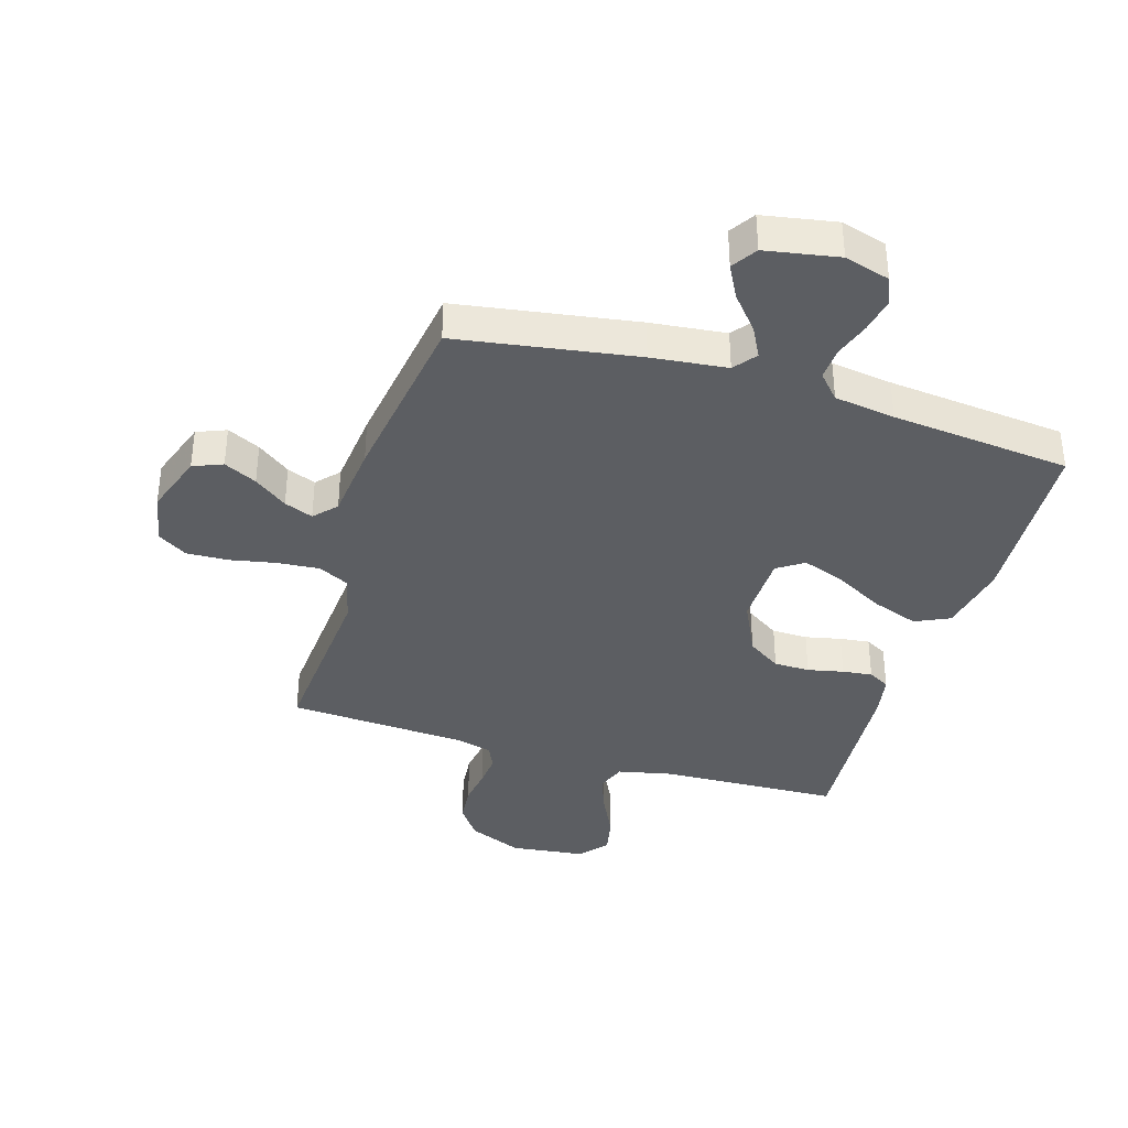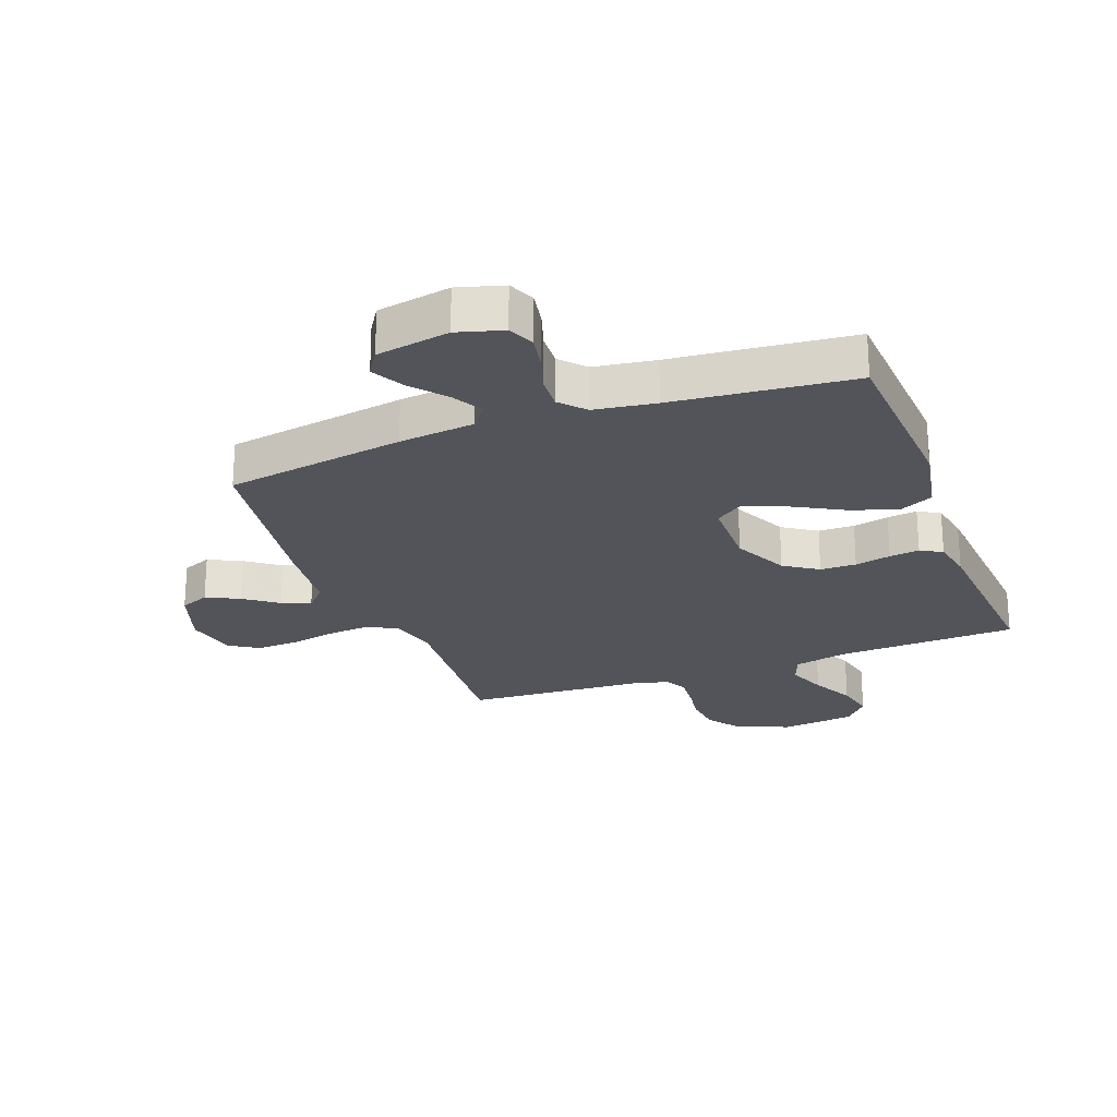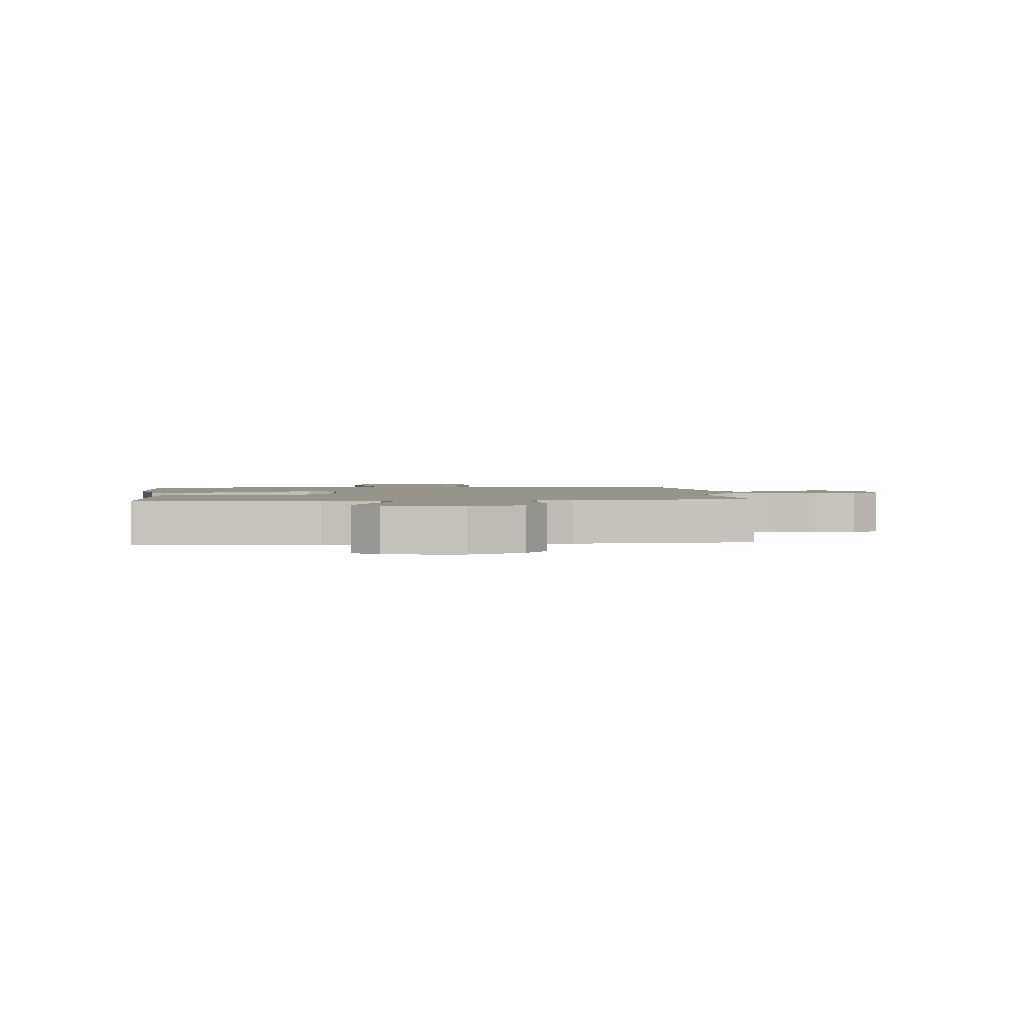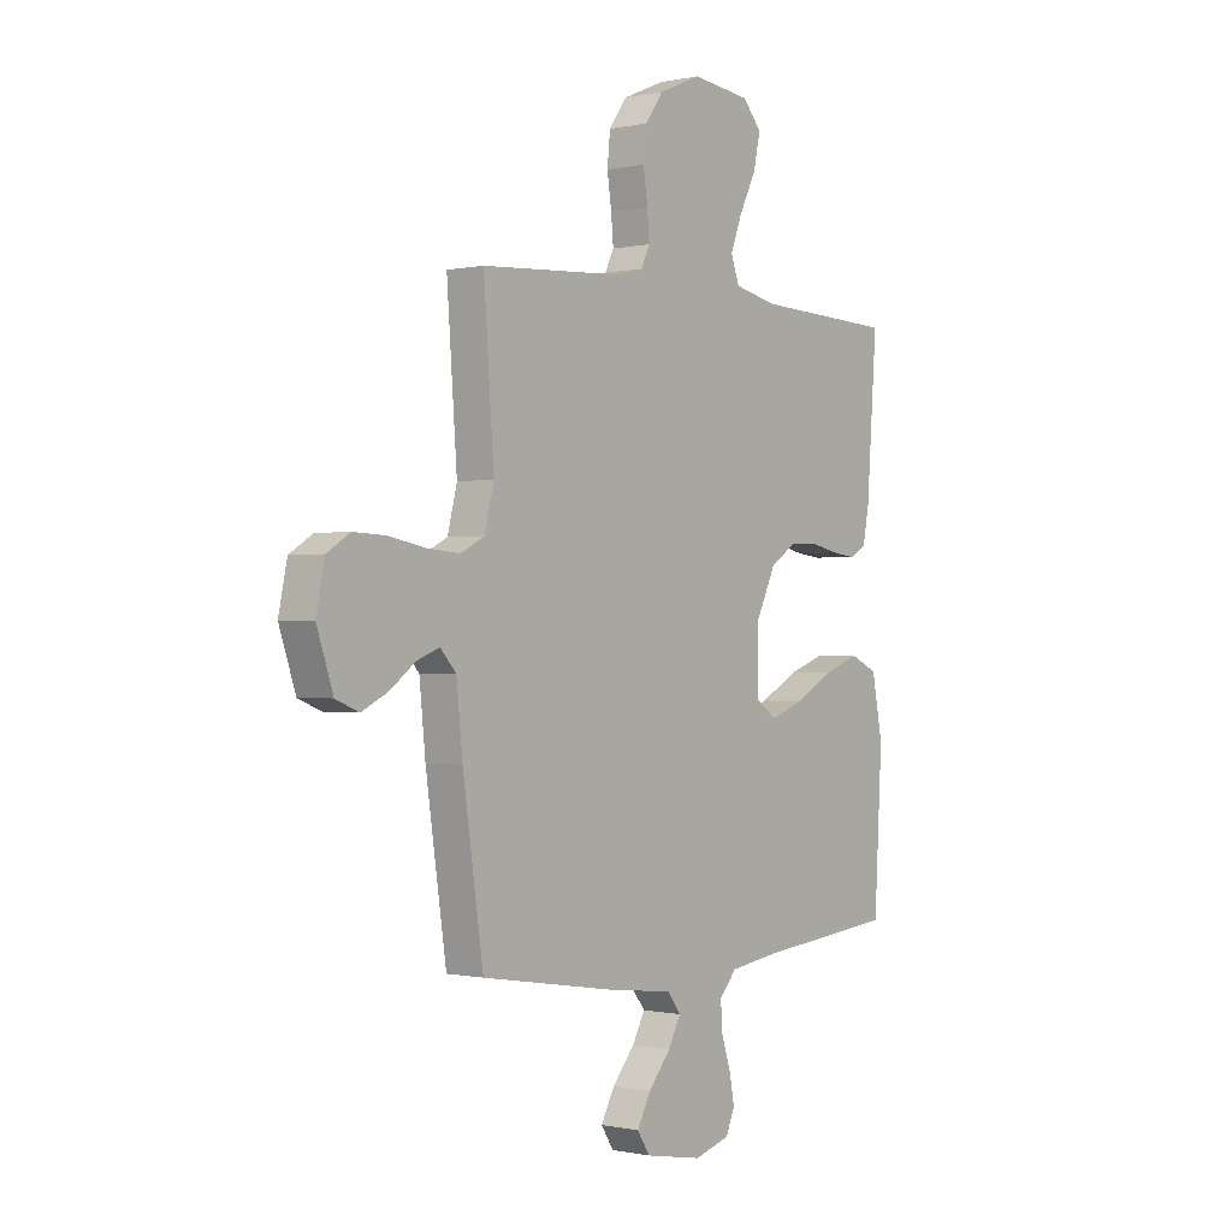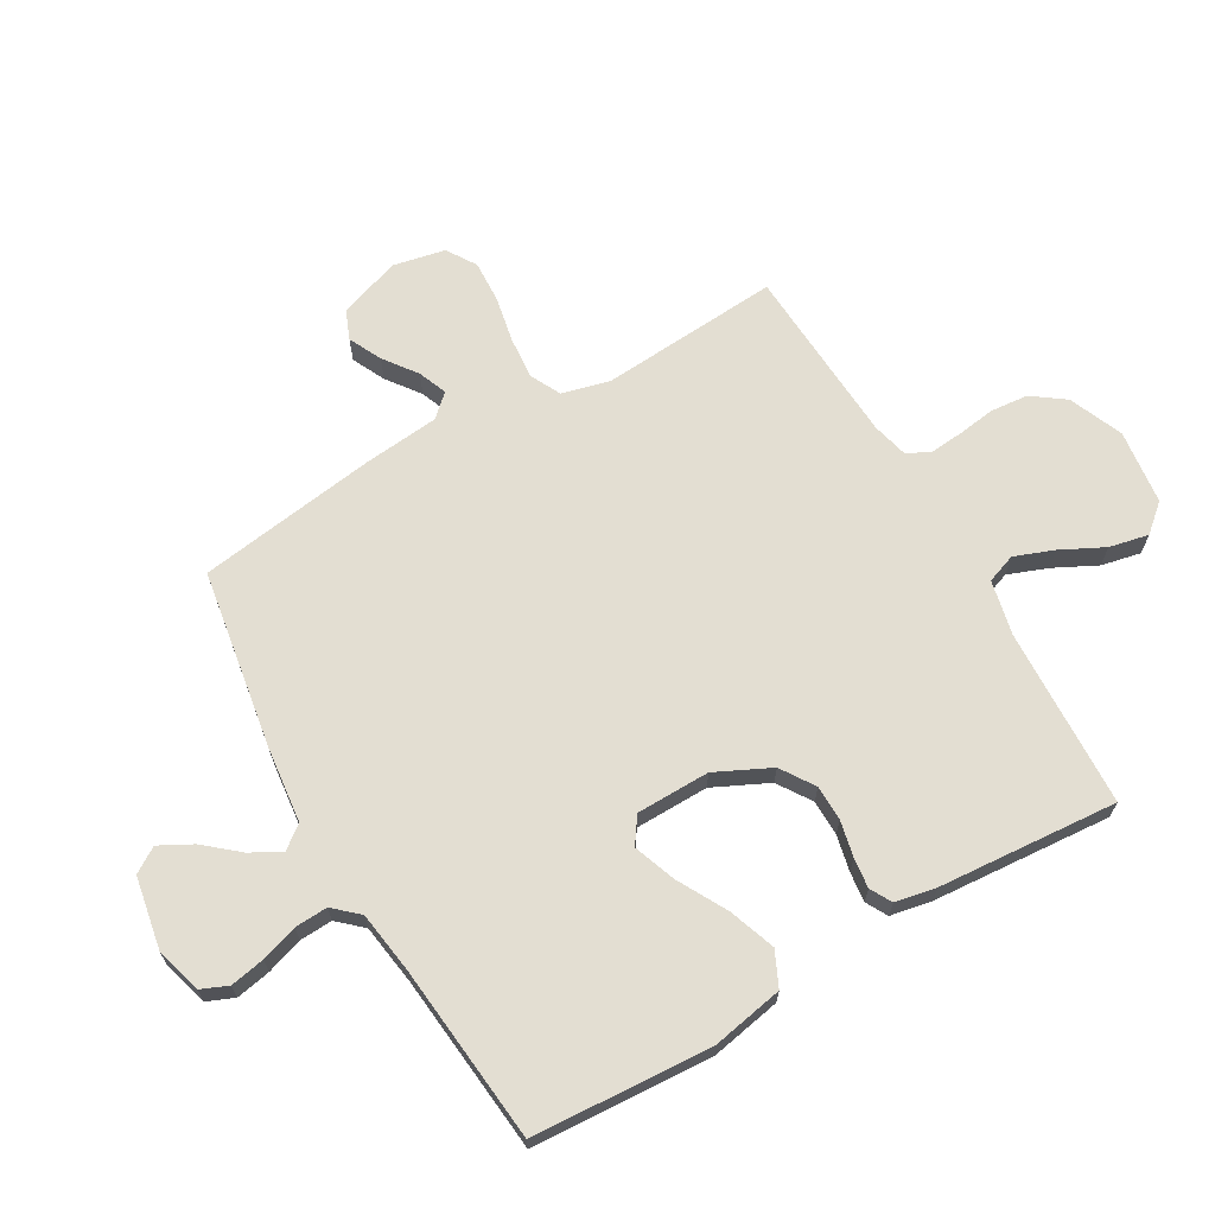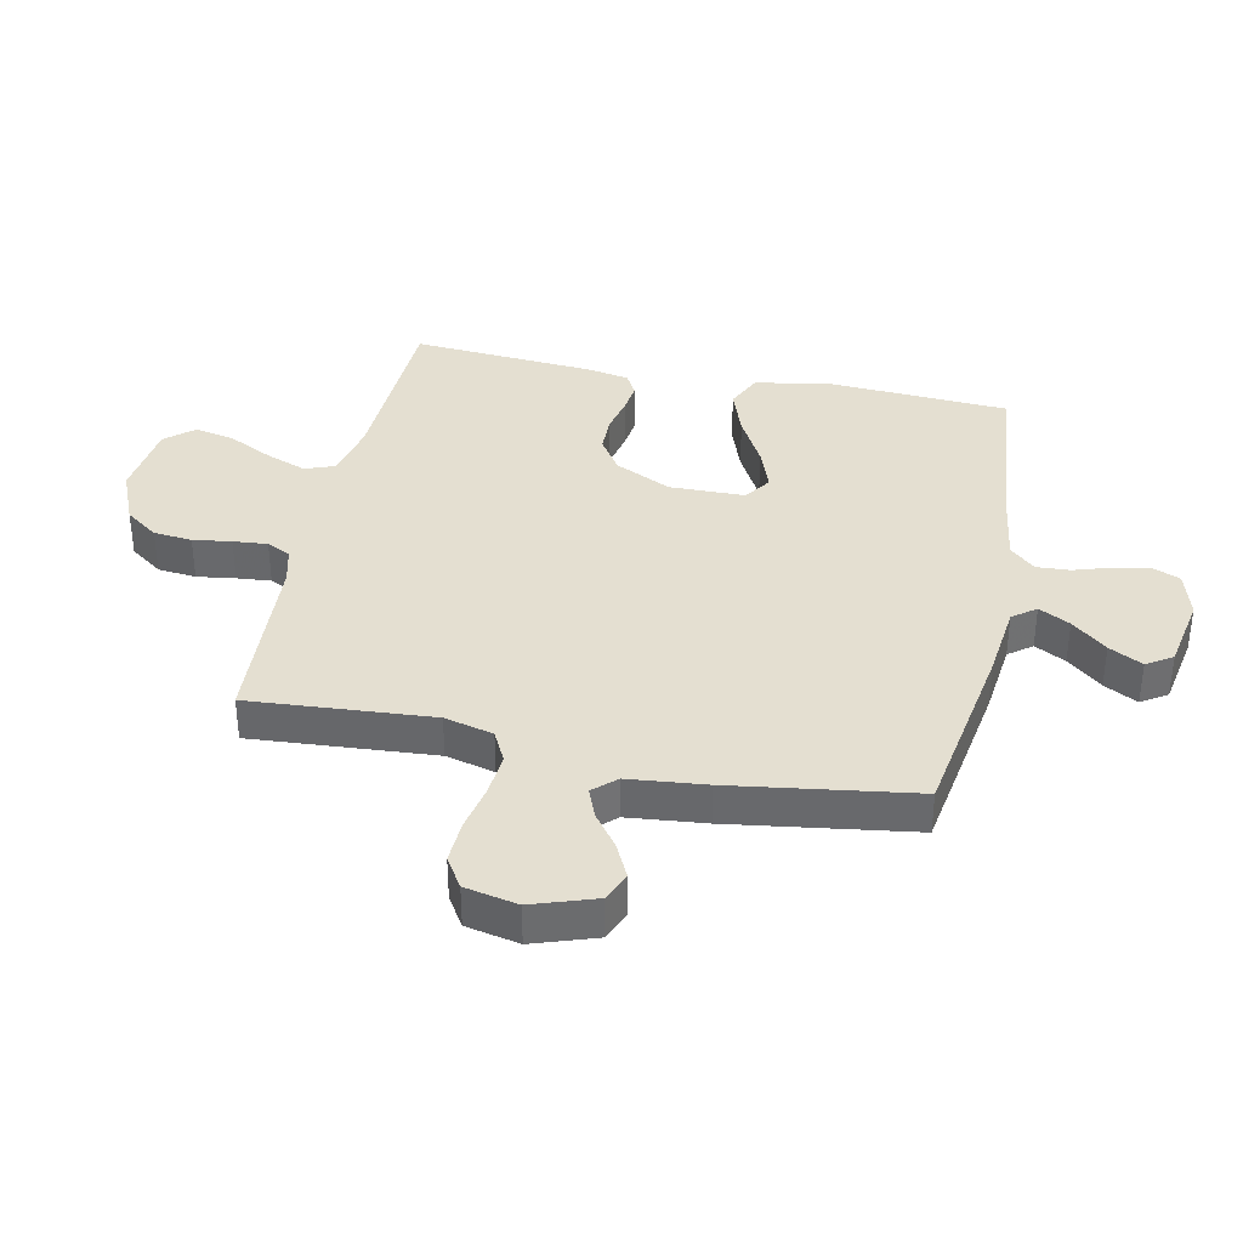
<metadata>
{"format":"obj","ext":"obj","renderer":"f3d","projection":"perspective","resolution":1024,"background":"white","views":[{"elev":-37.5,"azim":163.0,"up":"+Y"},{"elev":-23.8,"azim":-159.4,"up":"+Y"},{"elev":1.8,"azim":-6.3,"up":"+Y"},{"elev":-0.4,"azim":128.6,"up":"+Z"},{"elev":67.4,"azim":-119.9,"up":"+Y"},{"elev":36.8,"azim":101.9,"up":"+Y"}]}
</metadata>
<code>
v -0.5 0.07 -0.5
v -0.517 0.07 -0.2
v -0.494 0.07 -0.081
v -0.436 0.07 -0.054
v -0.358 0.07 -0.082
v -0.276 0.07 -0.127
v -0.205 0.07 -0.153
v -0.161 0.07 -0.123
v -0.159 0.07 0
v -0.203 0.07 0.092
v -0.259 0.07 0.129
v -0.319 0.07 0.13
v -0.379 0.07 0.117
v -0.429 0.07 0.111
v -0.465 0.07 0.131
v -0.478 0.07 0.2
v -0.5 0.07 0.5
v -0.2 0.07 0.512
v -0.108 0.07 0.532
v -0.09 0.07 0.581
v -0.115 0.07 0.647
v -0.151 0.07 0.719
v -0.165 0.07 0.785
v -0.125 0.07 0.831
v 0 0.07 0.846
v 0.09 0.07 0.808
v 0.129 0.07 0.754
v 0.135 0.07 0.691
v 0.126 0.07 0.628
v 0.121 0.07 0.572
v 0.14 0.07 0.533
v 0.2 0.07 0.518
v 0.5 0.07 0.5
v 0.478 0.07 0.2
v 0.498 0.07 0.12
v 0.549 0.07 0.094
v 0.62 0.07 0.1
v 0.696 0.07 0.115
v 0.766 0.07 0.118
v 0.815 0.07 0.087
v 0.833 0.07 0
v 0.798 0.07 -0.103
v 0.749 0.07 -0.123
v 0.694 0.07 -0.096
v 0.639 0.07 -0.055
v 0.591 0.07 -0.036
v 0.557 0.07 -0.073
v 0.544 0.07 -0.2
v 0.5 0.07 -0.5
v 0.2 0.07 -0.548
v 0.074 0.07 -0.562
v 0.045 0.07 -0.6
v 0.072 0.07 -0.651
v 0.12 0.07 -0.708
v 0.149 0.07 -0.763
v 0.122 0.07 -0.805
v 0 0.07 -0.827
v -0.076 0.07 -0.805
v -0.095 0.07 -0.76
v -0.084 0.07 -0.702
v -0.064 0.07 -0.641
v -0.061 0.07 -0.586
v -0.098 0.07 -0.545
v -0.2 0.07 -0.53
v -0.5 0 -0.5
v -0.517 0 -0.2
v -0.494 0 -0.081
v -0.436 0 -0.054
v -0.358 0 -0.082
v -0.276 0 -0.127
v -0.205 0 -0.153
v -0.161 0 -0.123
v -0.159 0 0
v -0.203 0 0.092
v -0.259 0 0.129
v -0.319 0 0.13
v -0.379 0 0.117
v -0.429 0 0.111
v -0.465 0 0.131
v -0.478 0 0.2
v -0.5 0 0.5
v -0.2 0 0.512
v -0.108 0 0.532
v -0.09 0 0.581
v -0.115 0 0.647
v -0.151 0 0.719
v -0.165 0 0.785
v -0.125 0 0.831
v 0 0 0.846
v 0.09 0 0.808
v 0.129 0 0.754
v 0.135 0 0.691
v 0.126 0 0.628
v 0.121 0 0.572
v 0.14 0 0.533
v 0.2 0 0.518
v 0.5 0 0.5
v 0.478 0 0.2
v 0.498 0 0.12
v 0.549 0 0.094
v 0.62 0 0.1
v 0.696 0 0.115
v 0.766 0 0.118
v 0.815 0 0.087
v 0.833 0 0
v 0.798 0 -0.103
v 0.749 0 -0.123
v 0.694 0 -0.096
v 0.639 0 -0.055
v 0.591 0 -0.036
v 0.557 0 -0.073
v 0.544 0 -0.2
v 0.5 0 -0.5
v 0.2 0 -0.548
v 0.074 0 -0.562
v 0.045 0 -0.6
v 0.072 0 -0.651
v 0.12 0 -0.708
v 0.149 0 -0.763
v 0.122 0 -0.805
v 0 0 -0.827
v -0.076 0 -0.805
v -0.095 0 -0.76
v -0.084 0 -0.702
v -0.064 0 -0.641
v -0.061 0 -0.586
v -0.098 0 -0.545
v -0.2 0 -0.53
f 59 60 61
f 58 59 61
f 57 58 61
f 56 57 61
f 55 56 61
f 54 55 61
f 53 54 61
f 52 53 61 62
f 51 52 62 63
f 51 63 64
f 50 51 64
f 49 50 64
f 48 49 64
f 47 48 64
f 43 44 45
f 42 43 45
f 41 42 45
f 40 41 45
f 39 40 45
f 38 39 45
f 37 38 45
f 36 37 45 46
f 47 64 1
f 46 47 1
f 36 46 1
f 35 36 1
f 27 28 29
f 26 27 29
f 25 26 29
f 24 25 29
f 23 24 29
f 22 23 29
f 21 22 29
f 20 21 29 30
f 19 20 30 31
f 16 17 18
f 15 16 18
f 14 15 18
f 13 14 18
f 12 13 18
f 19 31 32
f 18 19 32
f 12 18 32
f 11 12 32
f 4 5 6
f 3 4 6
f 2 3 6
f 1 2 6
f 1 6 7
f 1 7 8
f 35 1 8
f 34 35 8
f 32 33 34
f 11 32 34
f 10 11 34
f 34 8 9
f 9 10 34
f 125 124 123
f 125 123 122
f 125 122 121
f 125 121 120
f 125 120 119
f 125 119 118
f 125 118 117
f 126 125 117 116
f 127 126 116 115
f 128 127 115
f 128 115 114
f 128 114 113
f 128 113 112
f 128 112 111
f 109 108 107
f 109 107 106
f 109 106 105
f 109 105 104
f 109 104 103
f 109 103 102
f 109 102 101
f 110 109 101 100
f 65 128 111
f 65 111 110
f 65 110 100
f 65 100 99
f 93 92 91
f 93 91 90
f 93 90 89
f 93 89 88
f 93 88 87
f 93 87 86
f 93 86 85
f 94 93 85 84
f 95 94 84 83
f 82 81 80
f 82 80 79
f 82 79 78
f 82 78 77
f 82 77 76
f 96 95 83
f 96 83 82
f 96 82 76
f 96 76 75
f 70 69 68
f 70 68 67
f 70 67 66
f 70 66 65
f 71 70 65
f 72 71 65
f 72 65 99
f 72 99 98
f 98 97 96
f 98 96 75
f 98 75 74
f 73 72 98
f 98 74 73
f 1 65 66 2
f 2 66 67 3
f 3 67 68 4
f 4 68 69 5
f 5 69 70 6
f 6 70 71 7
f 7 71 72 8
f 8 72 73 9
f 9 73 74 10
f 10 74 75 11
f 11 75 76 12
f 12 76 77 13
f 13 77 78 14
f 14 78 79 15
f 15 79 80 16
f 16 80 81 17
f 17 81 82 18
f 18 82 83 19
f 19 83 84 20
f 20 84 85 21
f 21 85 86 22
f 22 86 87 23
f 23 87 88 24
f 24 88 89 25
f 25 89 90 26
f 26 90 91 27
f 27 91 92 28
f 28 92 93 29
f 29 93 94 30
f 30 94 95 31
f 31 95 96 32
f 32 96 97 33
f 33 97 98 34
f 34 98 99 35
f 35 99 100 36
f 36 100 101 37
f 37 101 102 38
f 38 102 103 39
f 39 103 104 40
f 40 104 105 41
f 41 105 106 42
f 42 106 107 43
f 43 107 108 44
f 44 108 109 45
f 45 109 110 46
f 46 110 111 47
f 47 111 112 48
f 48 112 113 49
f 49 113 114 50
f 50 114 115 51
f 51 115 116 52
f 52 116 117 53
f 53 117 118 54
f 54 118 119 55
f 55 119 120 56
f 56 120 121 57
f 57 121 122 58
f 58 122 123 59
f 59 123 124 60
f 60 124 125 61
f 61 125 126 62
f 62 126 127 63
f 63 127 128 64
f 64 128 65 1

</code>
